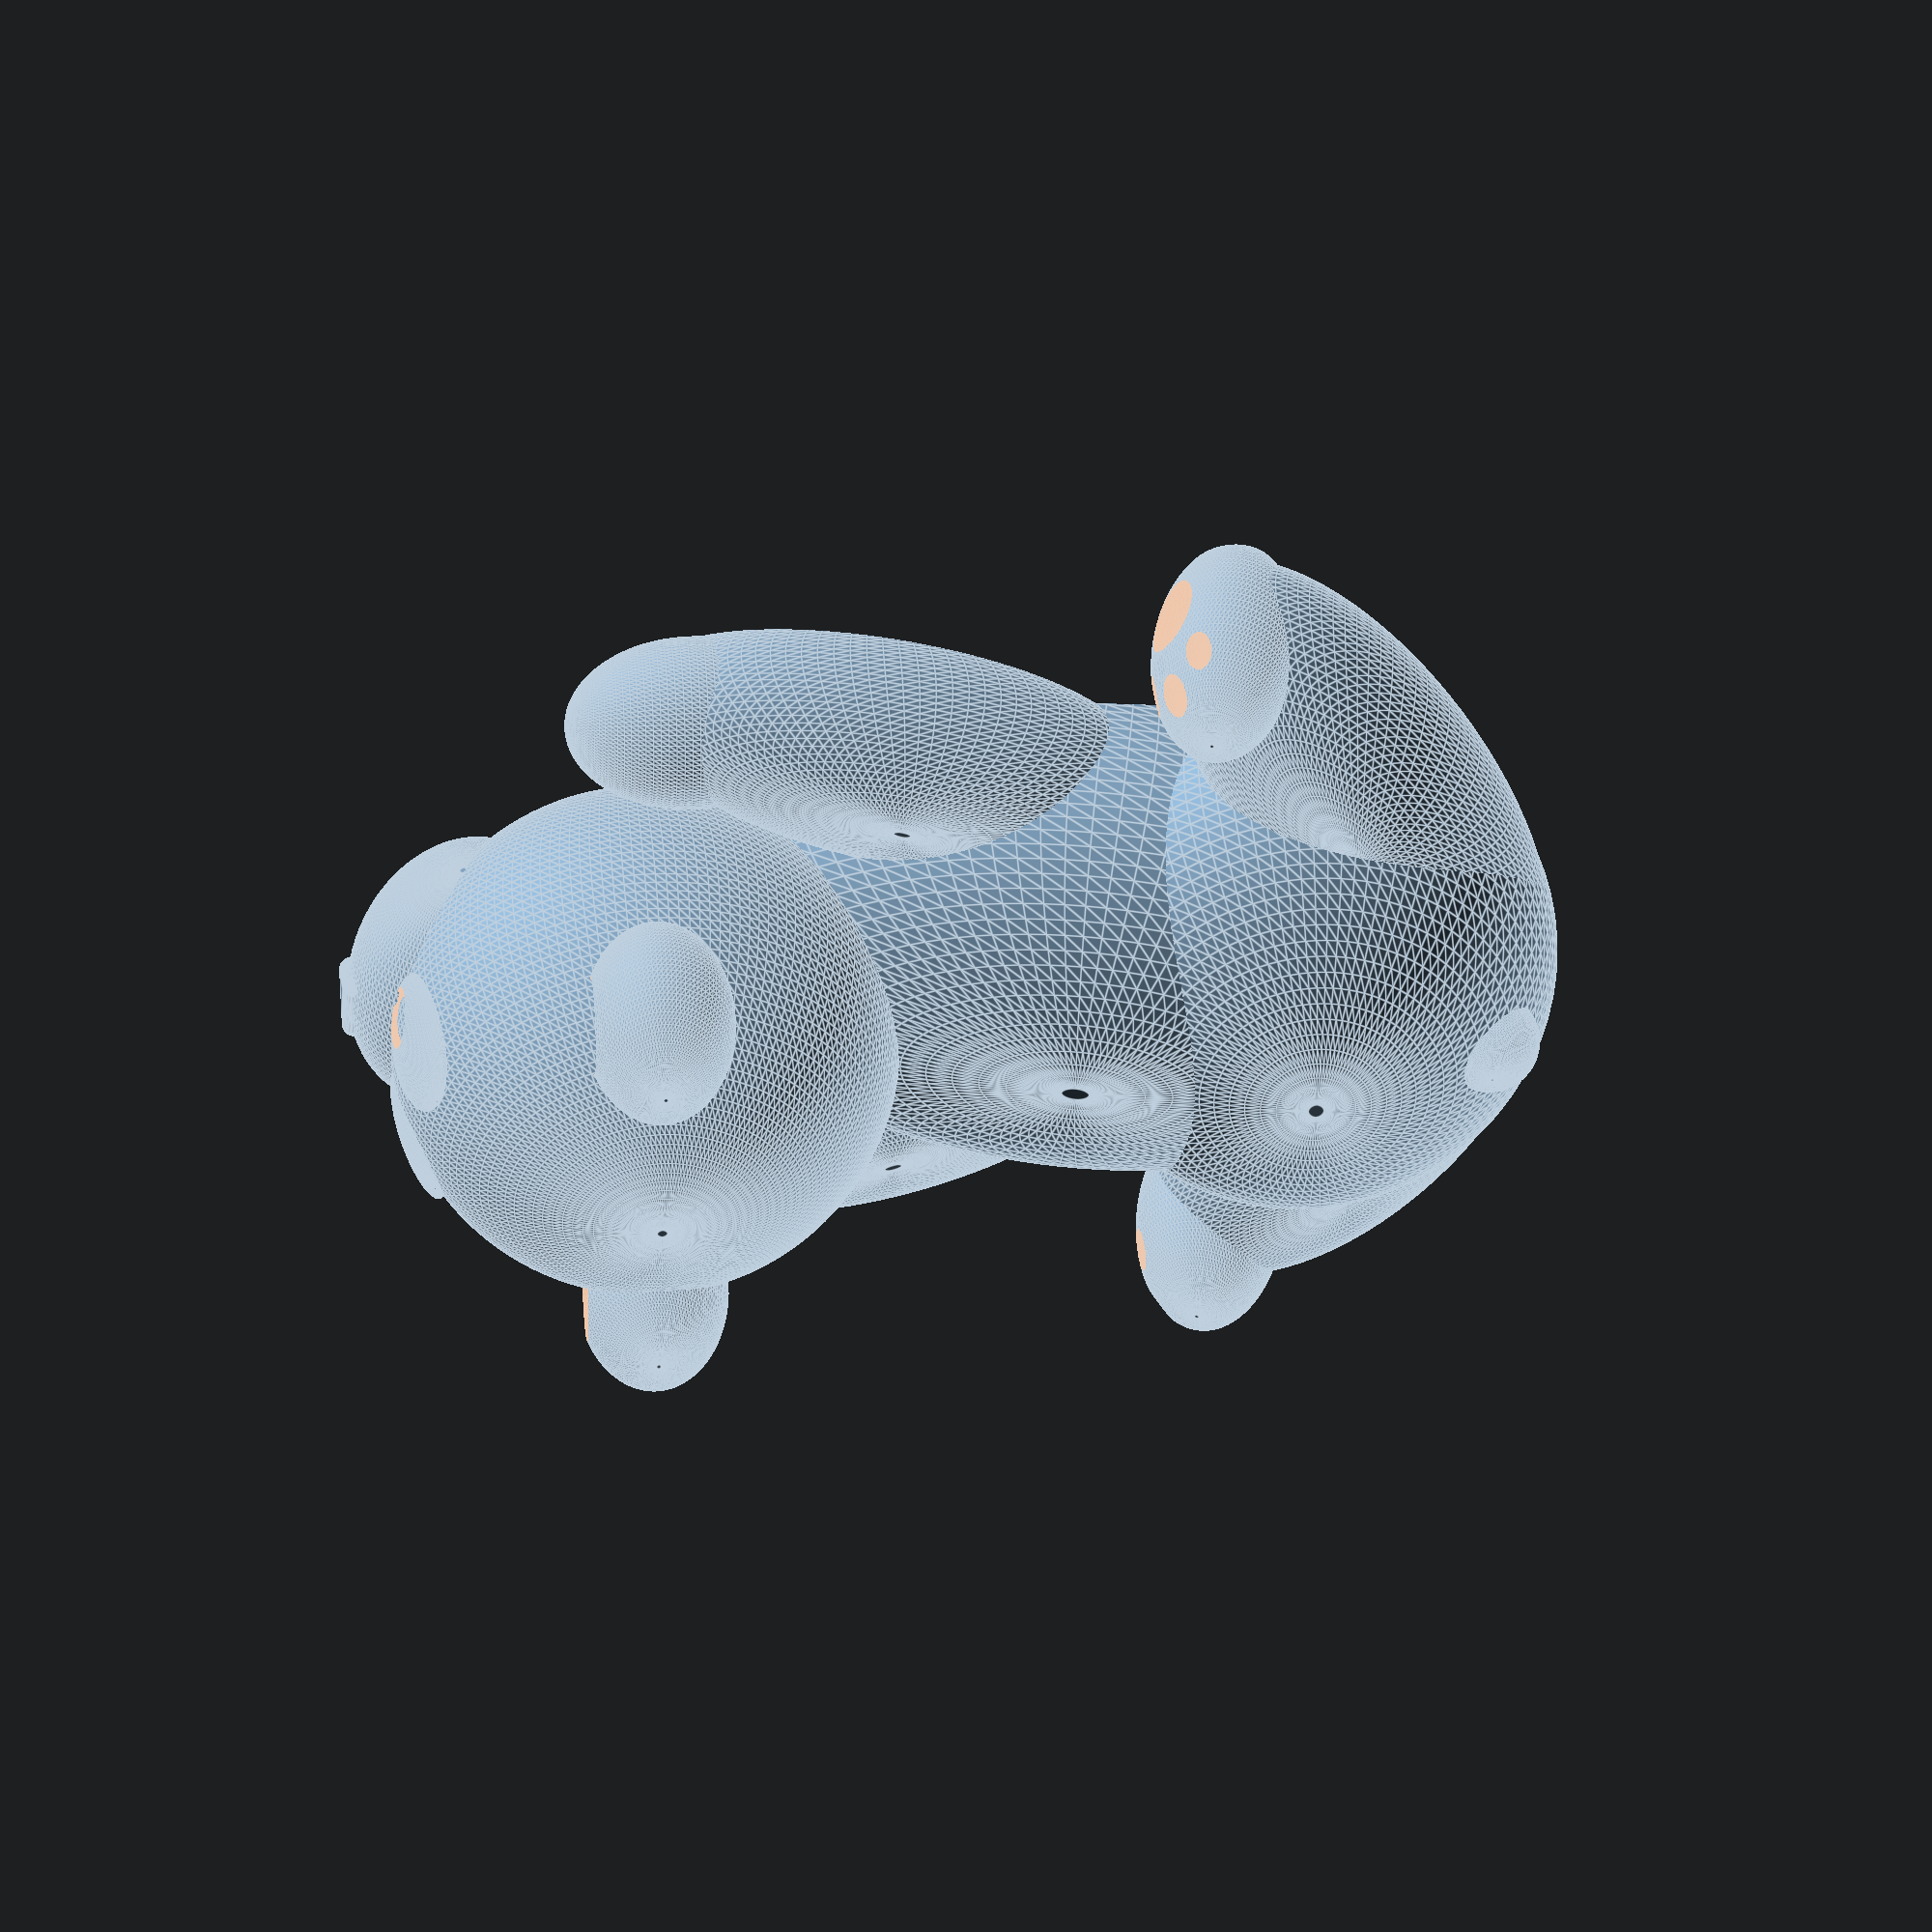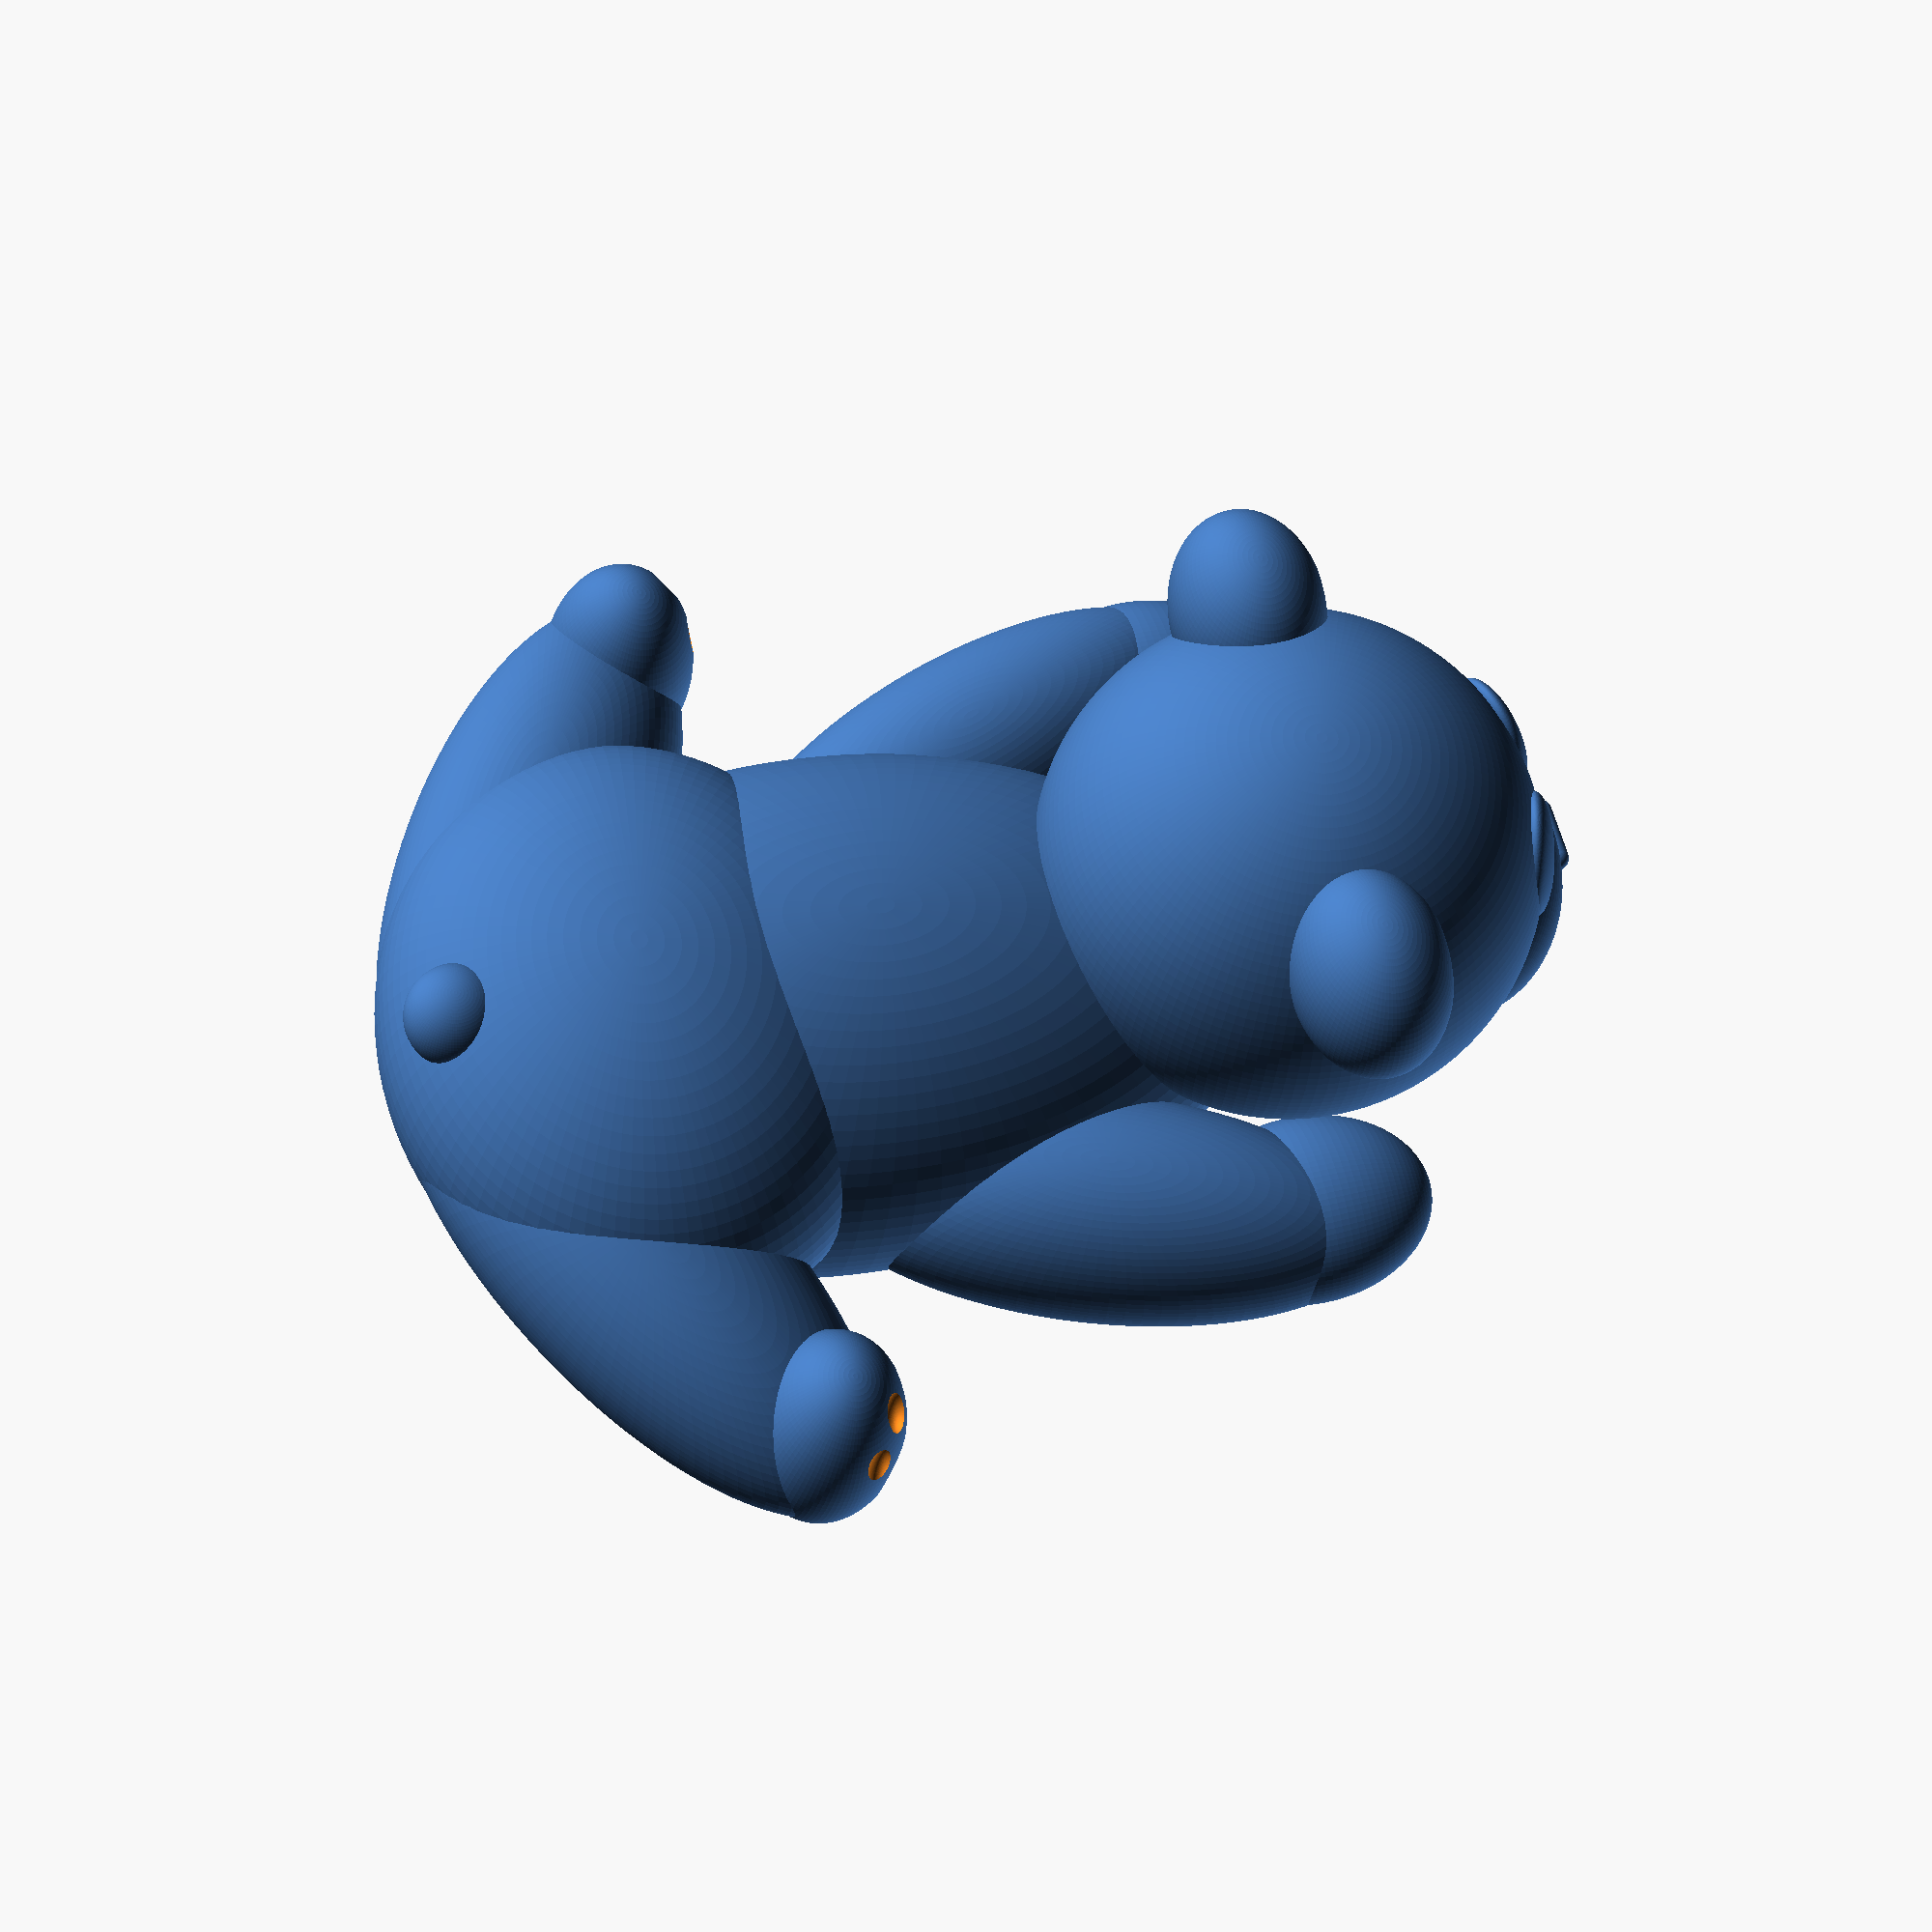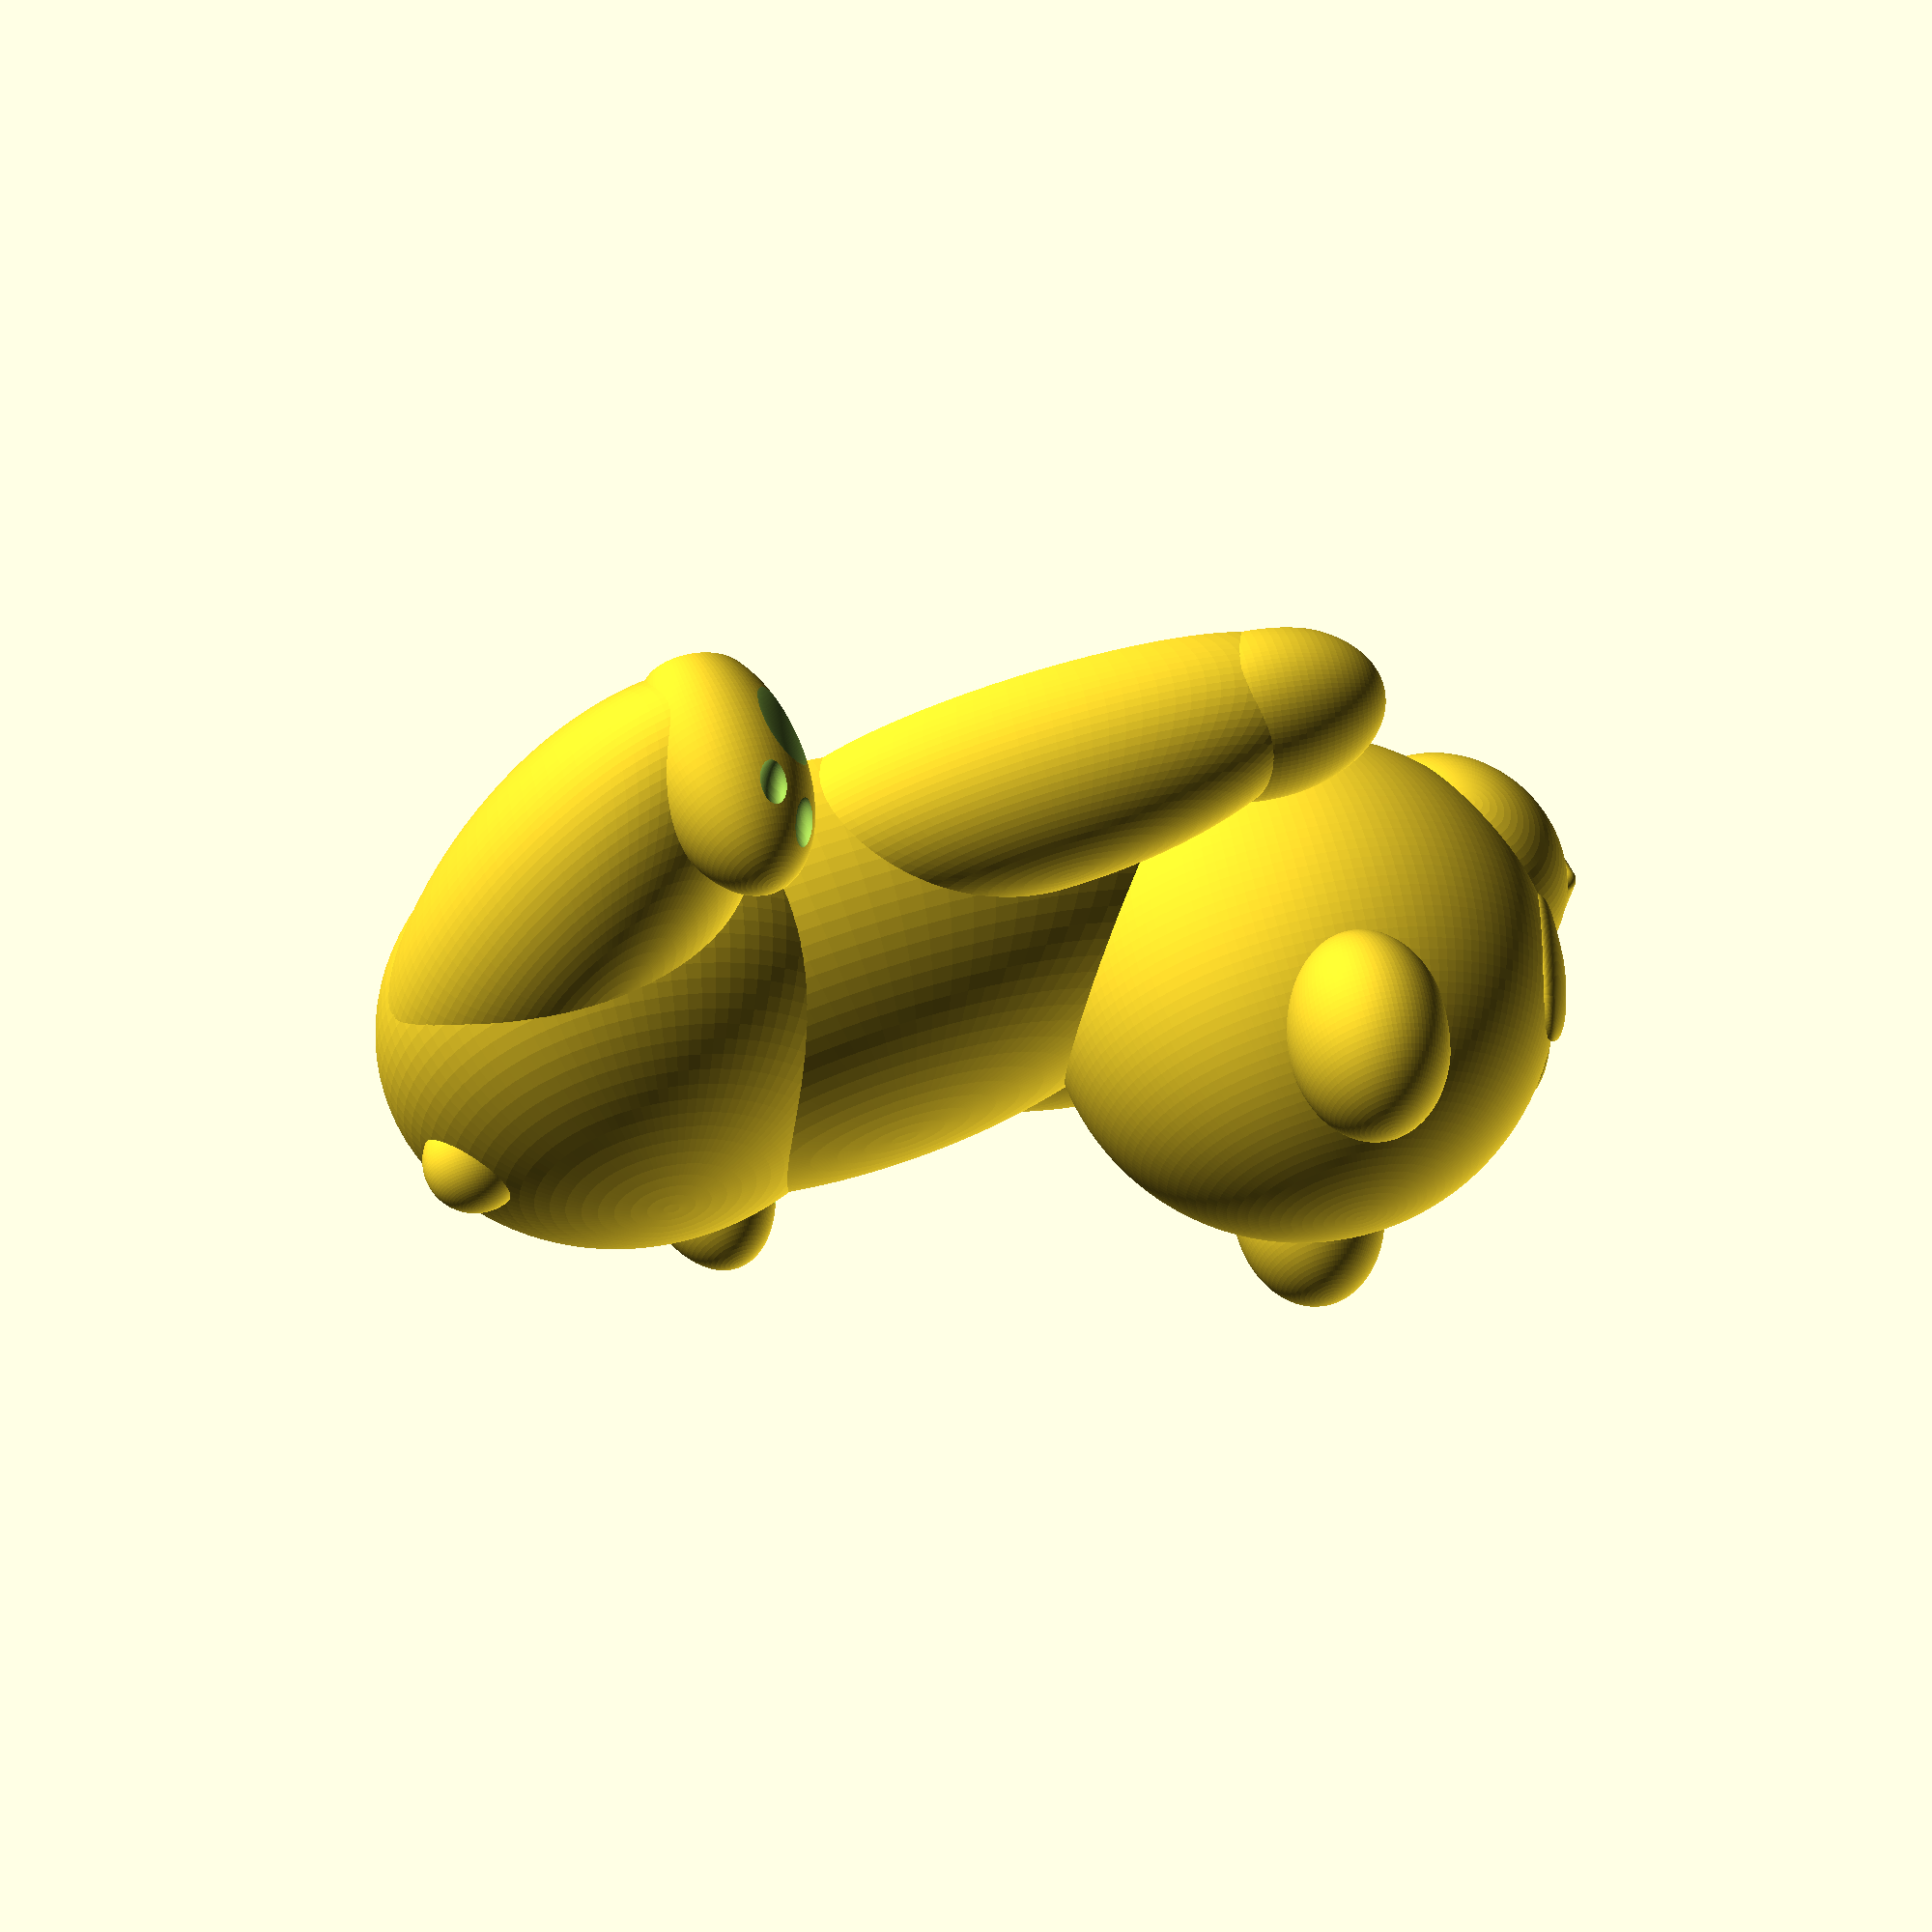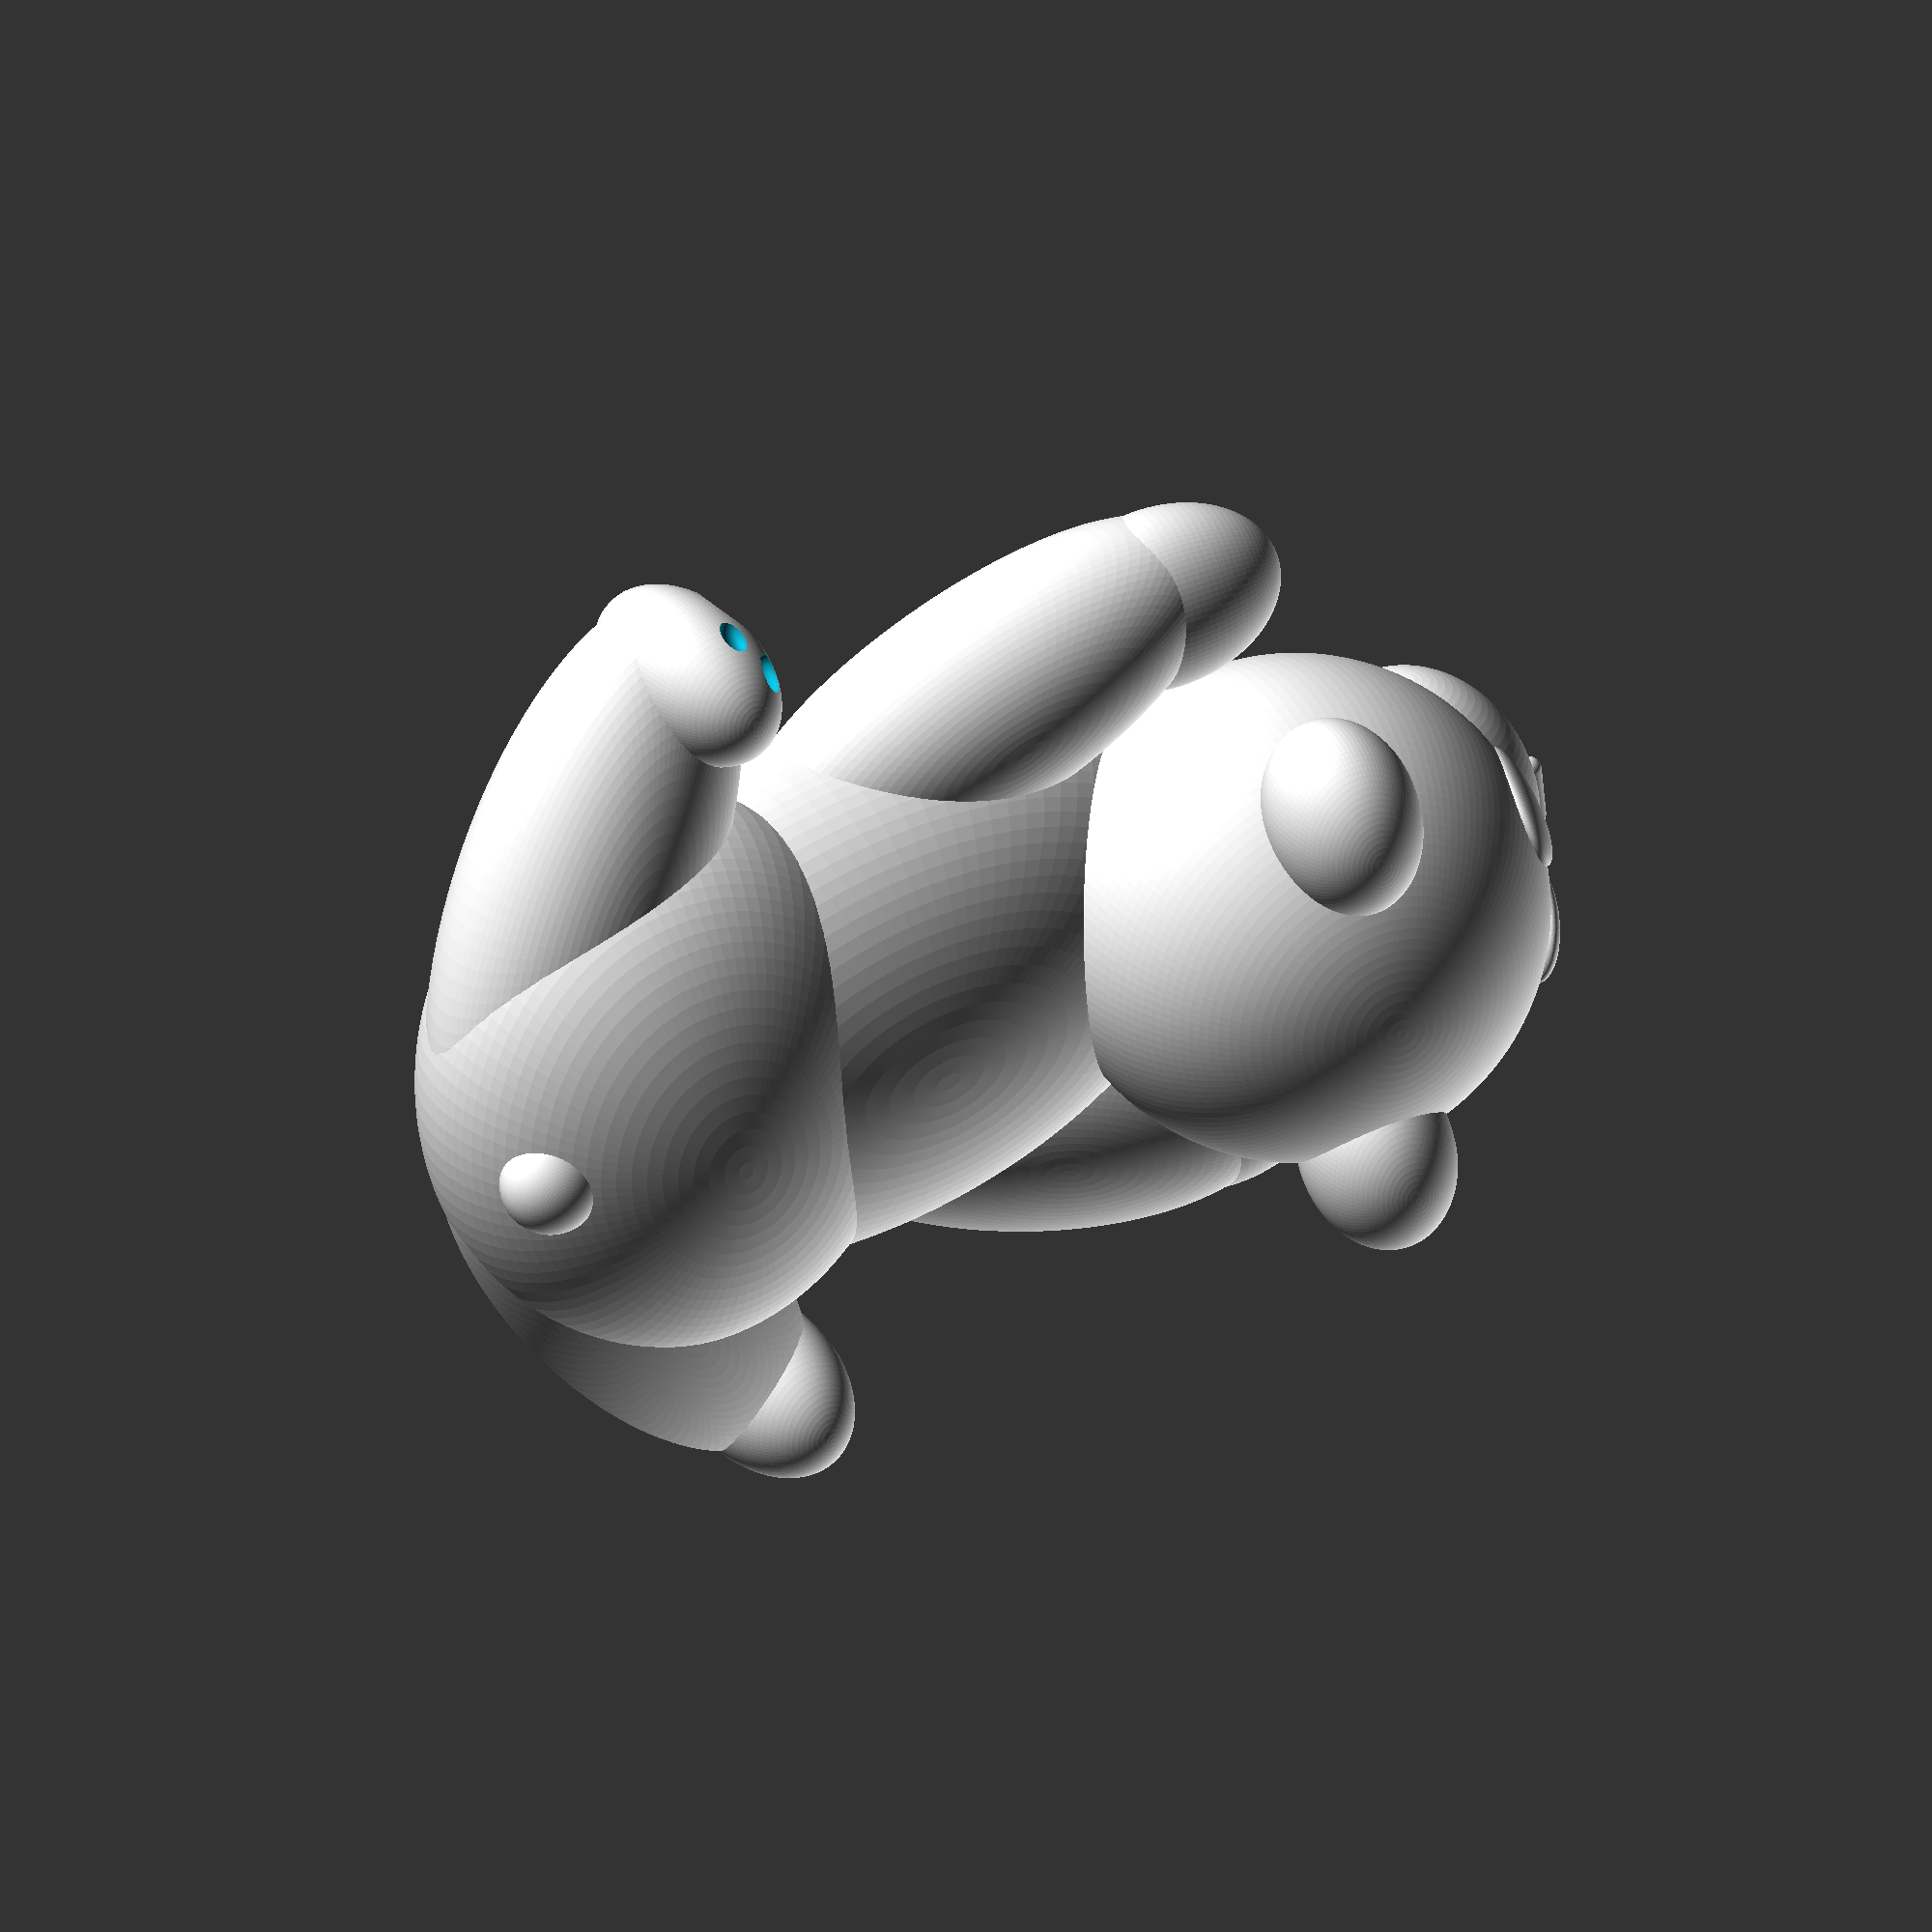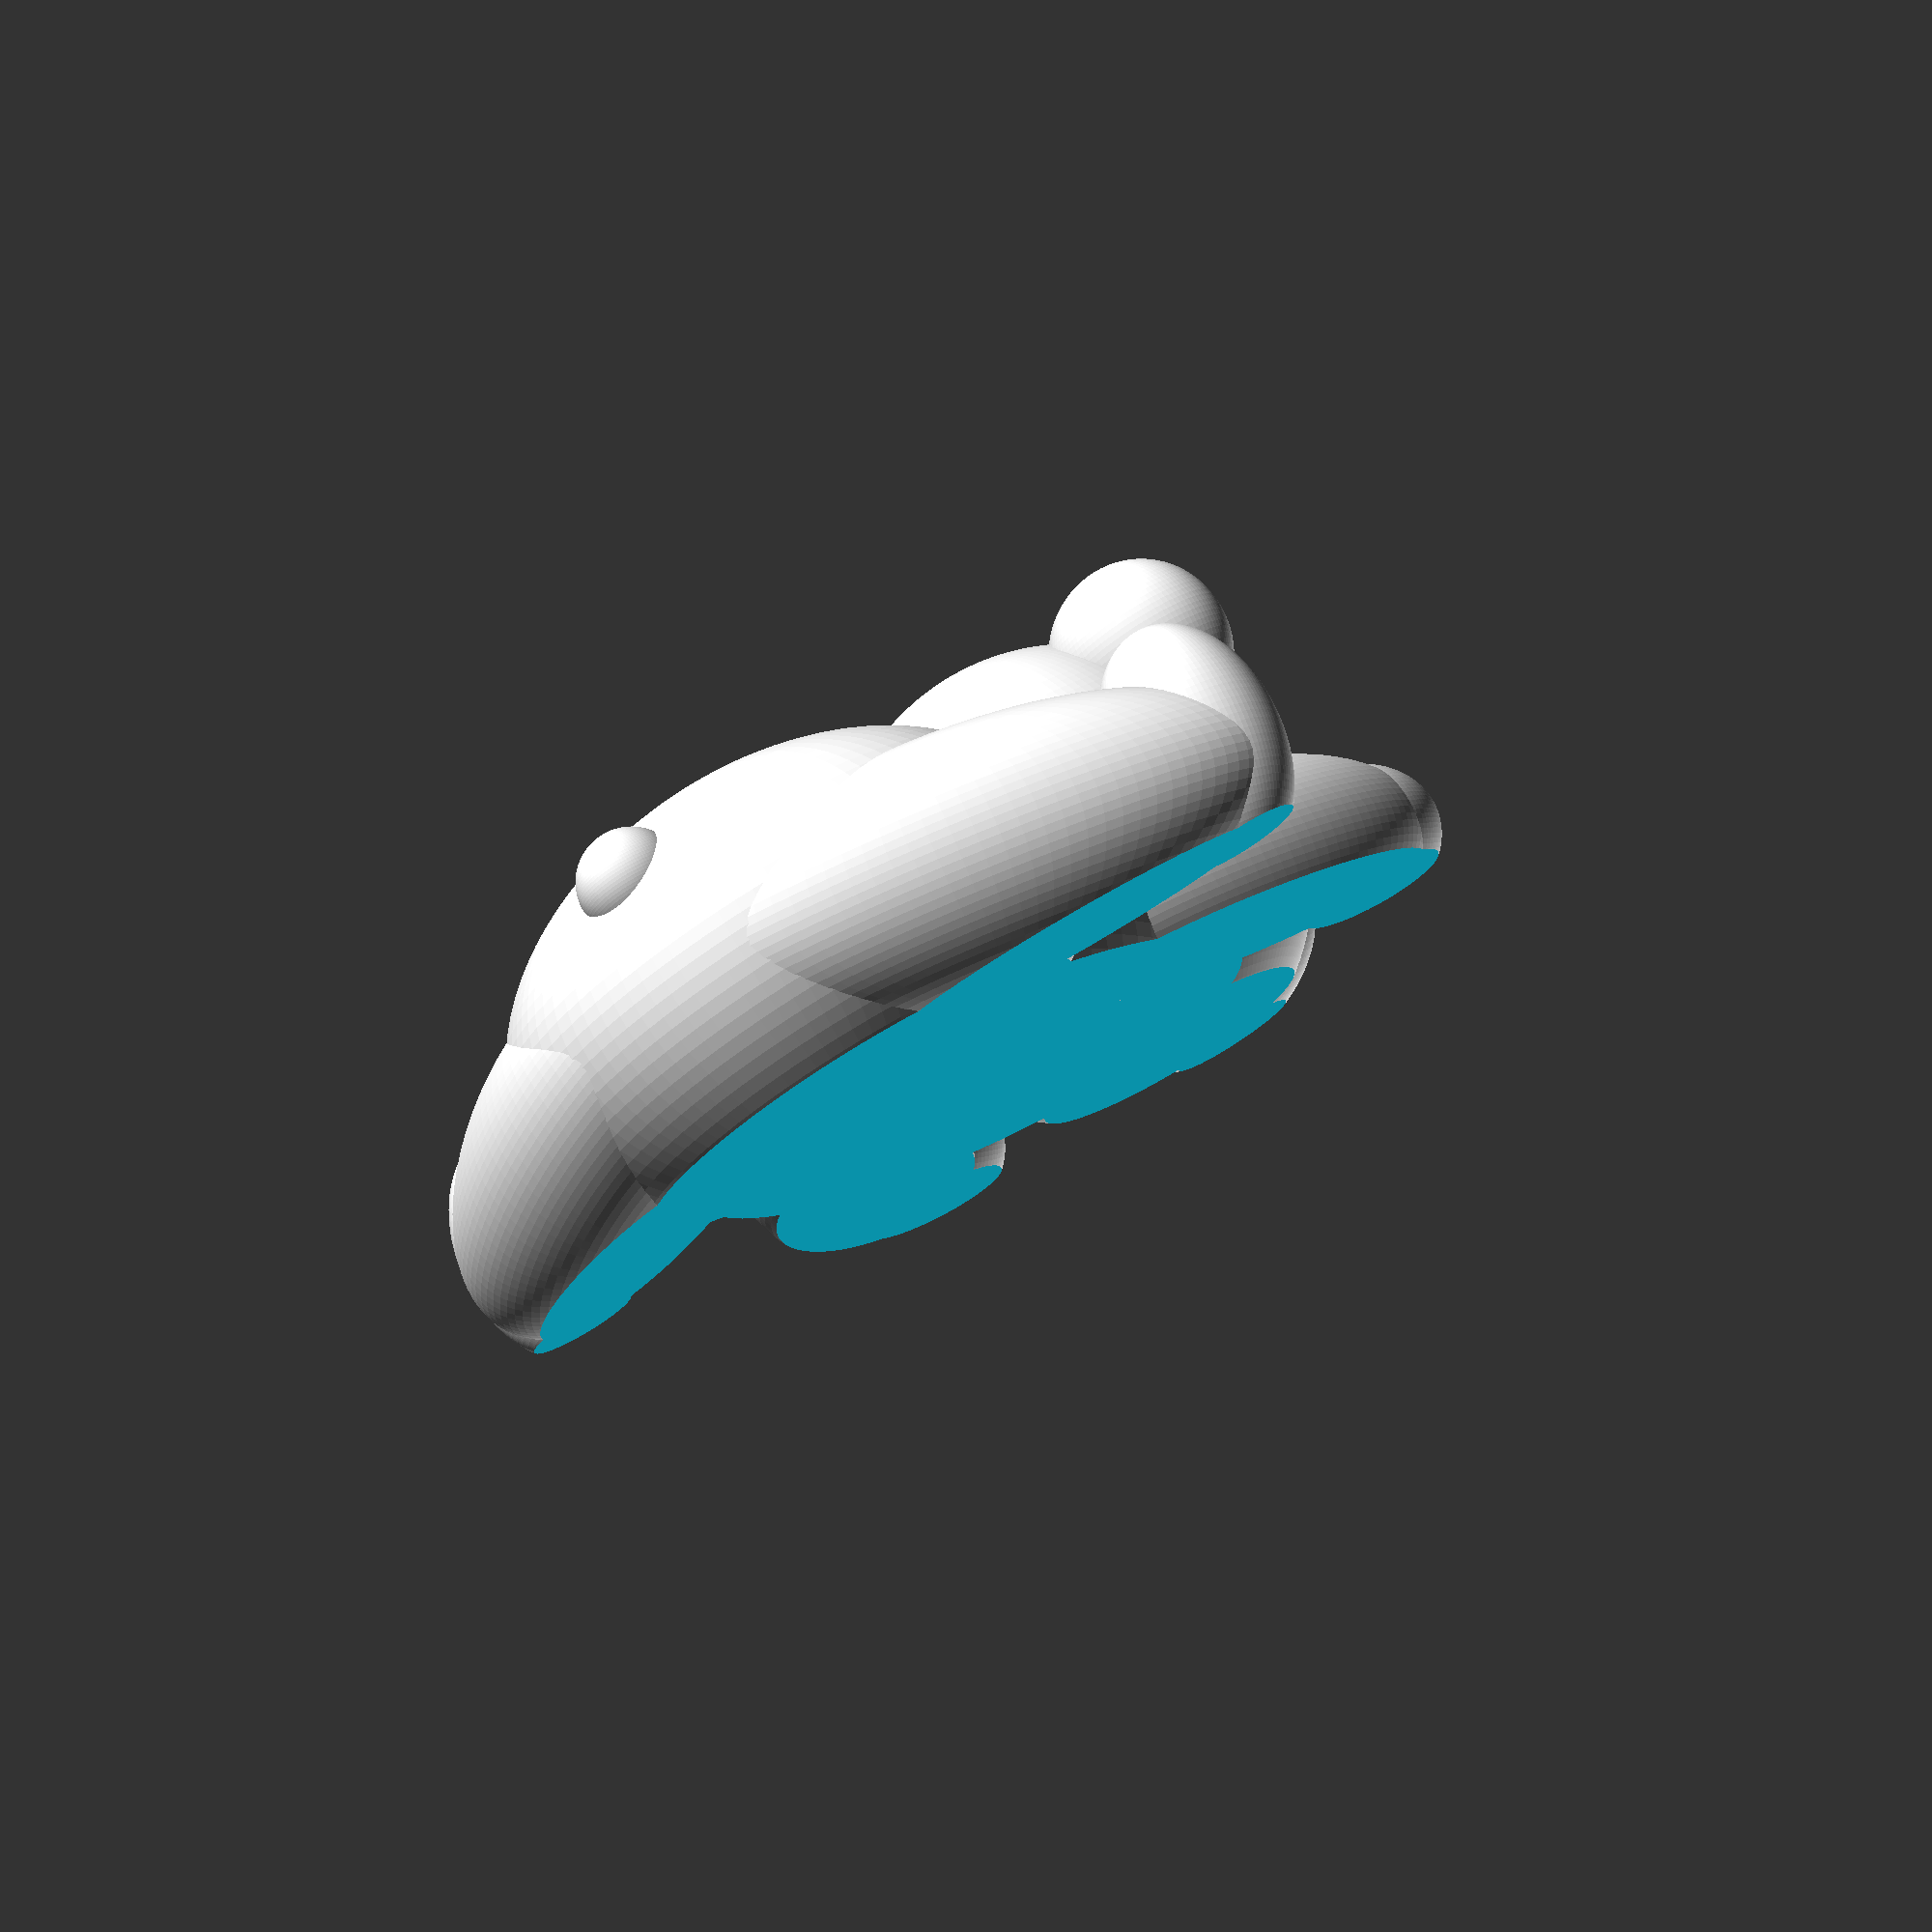
<openscad>
//at first : teddy is 50mm when scaling is == 1
//to change the teddy size, please change the value in the scaling call


module head(){
difference(){

//head
translate([0,0,8])
sphere(r = 10, $fn=150);

//limit
translate([-30,-10,-10])
cube([40,20,10]);
}
}

module mouth(){
difference(){
//mouth part
translate([7,0,4])
rotate([90,45,0])
scale([2,2.5,3])sphere(r=2, $fn=100);

//limit
translate([-30,-10,-10])
cube([40,20,10]);
}
}

module ear(){
difference(){
//ear right
translate([0,8,14])
scale([0.75,1,1])sphere(r=4, $fn=100);

//ear right hole
translate([3,8,14])
scale([0.75,1,1])sphere(r=2, $fn=100);
}
}

module body(){
difference(){
//body
translate([-18,0,3])
rotate([0,9,0])
scale([5,3,2.5])sphere(r=3.5, $fn=100);
    
//limit
translate([-40,-10,-10])
cube([50,20,10]);    
}
}

module foot(){
difference(){
//right leg
translate([-28.1,9,4])
rotate([7.5,0,150])
scale([1,2.5,1]) sphere(r=5, $fn=100);
//limit
translate([-50,0,-10])
cube([50,120,10]);
}

difference(){
//right foot
translate([-22.75,17,3.75])
rotate([0,10,9])
scale([1.15,1.35,2]) sphere(r=2.5
, $fn=100); 

//limit
translate([-50,0,-10])
cube([50,80,10]);
    
//paw round right
translate([-20.5,19,3])
rotate([0,7,30])
scale([0.5,1.95,2]) sphere(r=1
, $fn=100);
    
//paw round right
translate([-21.5,20,6])
rotate([0,-7,15])
scale([1,1.65,1.75]) sphere(r=0.5
, $fn=100);

//paw round right
translate([-20.6,18.2,6.85])
rotate([0,-7,10])
scale([1,1.45,1.95]) sphere(r=0.5
, $fn=100);

//paw round right
translate([-20,16.65,5.5])
rotate([7,0,0])
scale([1,1.45,1.95]) sphere(r=0.5
, $fn=100);

}


}

module butt(){
difference(){
//bottom
translate([-26,0,5])
scale([1.25,1.5,1]) sphere(r=8, $fn=100);
//limit
translate([-50,-10,-10])
cube([50,20,10]);
    
}
//pompom on the bottom
translate([-33,0,9.75])
 sphere(r=2, $fn=100);
}

module nose(){
//nose
translate([10,0,5])
rotate([0,90,0])

minkowski(){
cylinder(1.25,1.25,1.25,$fn=3);
sphere(r=0.5, $fn=100);
}
}

module eye(){
difference(){
//eye
translate([9,-2.75,10])
rotate([0,-9,-16])
scale([0.5,1.5,2]) sphere(r=1.5
, $fn=100);

//inner eye
translate([10,-2.75,8.5])
rotate([0,-9,-16])
scale([0.75,1.5,2]) sphere(r=0.75
, $fn=100);
}
}

module arm(){

difference(){
//right arm
translate([-10,10,2])
rotate([0,0,-70])
scale([1,2.5,1]) sphere(r=4.5, $fn=100);
//limit
translate([-20,0,-10])
cube([30,30,10]);

}

difference(){
//right hand
translate([-2,12,2])
rotate([0,90,0])
scale([1.25,1.5,2]) sphere(r=2.5
, $fn=100);
    
//limit
translate([-20,0,-10])
cube([30,30,10]);
}
}
module teddy(){
union(){
ear();
mirror([0,1,0]) ear();
mouth();
body();
foot();
mirror([0,1,0]) foot();
butt();
nose();
mirror([0,1,0]) eye();
eye();
mirror([0,1,0]) arm();
arm();
head();
}
}
module scaling(size){
union(){
translate([15*size,0,0])
scale([size,size,size]) teddy();
}
}
scaling(0.25);
</openscad>
<views>
elev=130.6 azim=1.0 roll=183.8 proj=o view=edges
elev=206.7 azim=164.9 roll=184.0 proj=p view=wireframe
elev=295.6 azim=4.5 roll=348.1 proj=p view=wireframe
elev=147.0 azim=174.7 roll=204.4 proj=o view=solid
elev=284.2 azim=122.8 roll=149.9 proj=p view=solid
</views>
